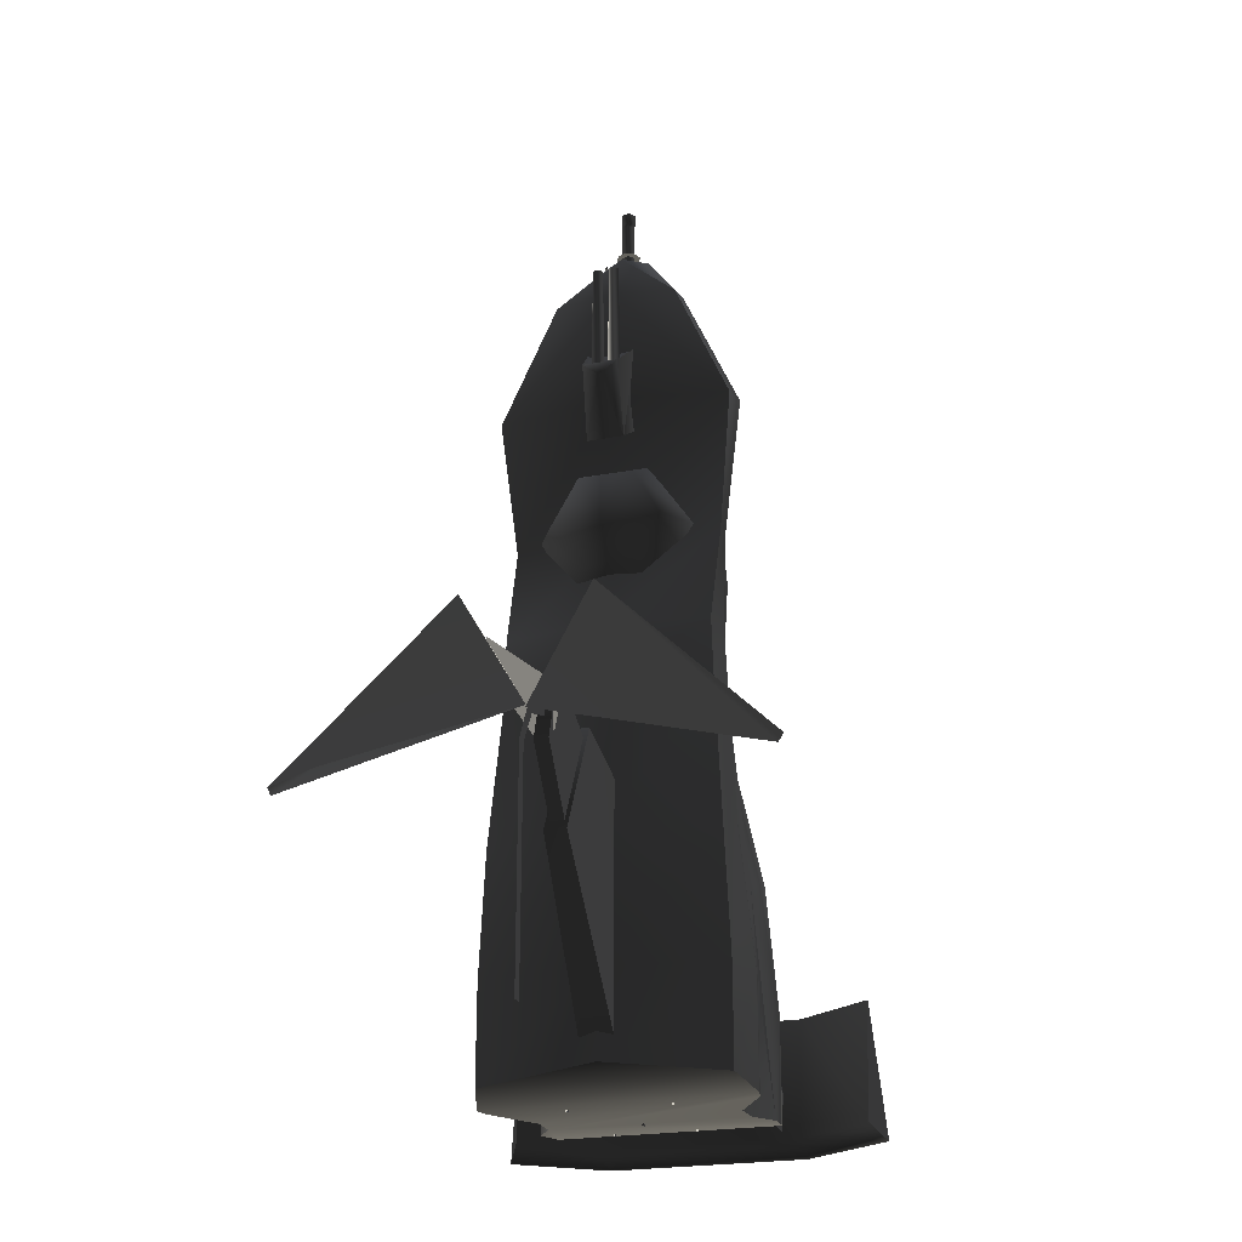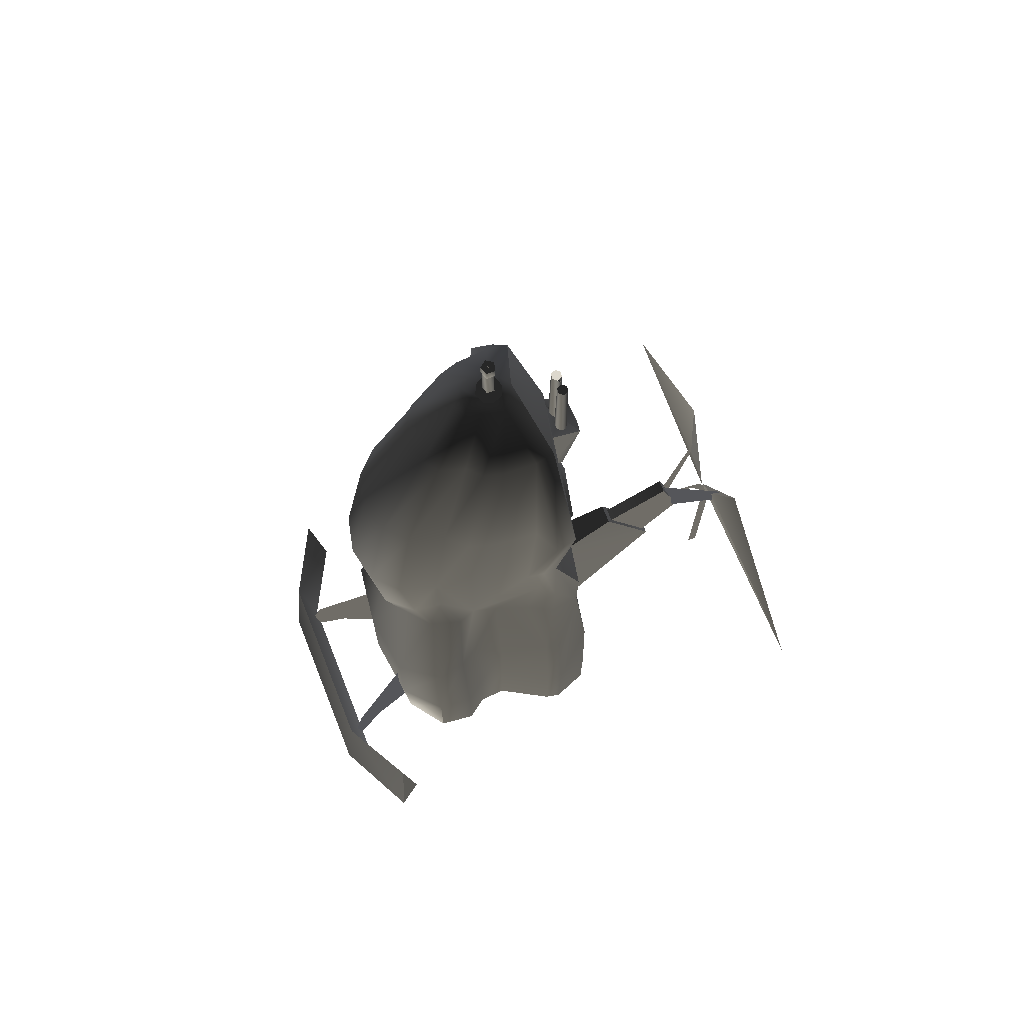
<metadata>
{"format":"obj","ext":"obj","renderer":"f3d","projection":"perspective","resolution":1024,"background":"white","views":[{"elev":-23.3,"azim":17.9,"up":"+Z"},{"elev":72.2,"azim":-111.8,"up":"+Z"}]}
</metadata>
<code>
v  -0.1158 0.01851 2.363
v  0.1158 0.01851 2.363
v  0.0994 0.1029 2.363
v  0.07017 0.1671 2.363
v  0.000691 -0.06181 2.363
v  -0.08914 0.1245 2.363
v  -0.06615 0.1877 2.363
v  0.000219 0.2278 2.363
v  0.5726 -0.3276 -1.801
v  -0.5726 -0.3276 -1.801
v  -0.6301 -0.1496 -1.857
v  0.6301 -0.1496 -1.857
v  -0.6139 -0.07022 -1.857
v  -0.4657 0.191 -1.857
v  0.004836 -0.4285 -1.745
v  -0.4729 0.3321 -1.857
v  0.6139 -0.07022 -1.857
v  0.4657 0.191 -1.857
v  -0.5499 0.4418 -1.857
v  -0.5312 0.6332 -1.841
v  0.5312 0.6332 -1.841
v  0.5499 0.4418 -1.857
v  0.4729 0.3321 -1.857
v  -0.3402 0.787 -1.785
v  0.3402 0.787 -1.785
v  0.001688 0.8323 -1.757
v  0.001688 0.8576 -1.336
v  0.3402 0.8122 -1.336
v  0.3347 0.8069 -0.7431
v  0.5312 0.6332 -1.336
v  0.00166 0.85 -0.7431
v  0.4874 0.5897 -0.7431
v  0.4564 0.4397 -0.7431
v  0.1719 0.7082 -0.02044
v  0.3319 0.5734 -0.02016
v  0.000853 0.7446 -0.02044
v  0.3028 0.6394 0.271
v  0.39 0.4072 0.000193
v  0.1834 0.7752 0.271
v  0.2941 0.7076 0.7811
v  0.334 0.493 0.3148
v  0.1781 0.8196 0.7811
v  0.3567 0.5152 0.7811
v  0.1583 0.7044 1.458
v  0.2614 0.5977 1.458
v  0.37 0.41 0.6537
v  0.3575 0.3162 0.000193
v  0.317 0.4266 1.458
v  0.1088 0.4375 2.073
v  0.1797 0.3762 2.073
v  0.41 0.3331 1.458
v  0.218 0.2587 2.073
v  0.000619 0.4627 2.073
v  -0.1088 0.4375 2.073
v  0.000901 0.7411 1.458
v  0.001013 0.8609 0.7811
v  0.2819 0.1944 2.073
v  0.3087 0.1025 2.073
v  0.449 0.1995 1.458
v  0.3195 -0.06468 2.073
v  0.3027 -0.1621 2.073
v  0.4725 -0.01163 1.458
v  0.4596 0.02438 0.6536
v  0.595 -0.07576 1.458
v  0.5034 -0.04998 0.7811
v  0.5731 -0.1853 1.458
v  0.5009 -0.1217 0.7811
v  0.5086 -0.1242 0.271
v  0.4899 -0.2763 0.271
v  0.497 -0.2691 -0.02016
v  0.5447 -0.3281 -0.7431
v  0.5726 -0.3276 -1.336
v  0.5655 -0.1525 -0.7431
v  0.516 -0.1139 -0.02016
v  0.4495 -0.05085 0.3142
v  0.6301 -0.1496 -1.336
v  0.5509 -0.07298 -0.7431
v  0.4532 0.0157 0.00084
v  0.3917 0.1916 0.000193
v  0.6139 -0.07022 -1.336
v  0.4752 0.191 -0.7431
v  0.4657 0.191 -1.336
v  0.3941 0.3357 -0.7431
v  0.4729 0.3321 -1.336
v  0.4927 0.4418 -1.336
v  0.4006 0.192 0.3149
v  0.00091 0.814 0.271
v  -0.334 0.493 0.3148
v  -0.3028 0.6394 0.271
v  -0.3319 0.5734 -0.02016
v  -0.39 0.4072 0.000193
v  -0.4874 0.5897 -0.7431
v  -0.1719 0.7082 -0.02044
v  -0.3347 0.8069 -0.7431
v  -0.3575 0.3162 0.000193
v  -0.3567 0.5152 0.7811
v  -0.4564 0.4397 -0.7431
v  -0.5312 0.6332 -1.336
v  -0.3402 0.8122 -1.336
v  -0.5499 0.4418 -1.336
v  -0.4729 0.3321 -1.336
v  -0.3941 0.3357 -0.7431
v  -0.4657 0.191 -1.336
v  -0.4752 0.191 -0.7431
v  -0.3917 0.1916 0.000193
v  -0.5509 -0.07298 -0.7431
v  -0.6139 -0.07022 -1.336
v  -0.516 -0.1139 -0.02016
v  -0.5655 -0.1525 -0.7431
v  -0.4544 0.01603 0.000594
v  -0.4507 -0.05035 0.3144
v  -0.5086 -0.1242 0.271
v  -0.497 -0.2691 -0.02016
v  -0.6301 -0.1496 -1.336
v  -0.5726 -0.3276 -1.336
v  -0.5447 -0.3281 -0.7431
v  -0.4899 -0.2763 0.271
v  -0.5009 -0.1217 0.7811
v  -0.5731 -0.1853 1.458
v  -0.5034 -0.04998 0.7811
v  -0.4572 0.02356 0.6537
v  -0.595 -0.07576 1.458
v  -0.3027 -0.1621 2.073
v  -0.4725 -0.01163 1.458
v  -0.3195 -0.06468 2.073
v  -0.449 0.1995 1.458
v  -0.3087 0.1025 2.073
v  -0.2819 0.1944 2.073
v  -0.41 0.3331 1.458
v  -0.317 0.4266 1.458
v  -0.218 0.2587 2.073
v  -0.2614 0.5977 1.458
v  -0.2941 0.7076 0.7811
v  -0.1781 0.8196 0.7811
v  -0.1834 0.7752 0.271
v  -0.1797 0.3762 2.073
v  -0.1583 0.7044 1.458
v  0.002816 -0.2282 2.073
v  0.004097 -0.2815 1.458
v  0.004609 -0.1733 0.7811
v  0.004138 -0.3698 0.271
v  0.003802 -0.3627 -0.02016
v  0.004601 -0.4292 -0.7431
v  0.004836 -0.4285 -1.336
v  0.1323 -0.3168 0.5836
v  0.2649 -0.3168 0.8133
v  -0.000304 -0.3755 0.8133
v  -0.1329 -0.3168 1.043
v  -0.2655 -0.3168 0.8133
v  0.1323 -0.3168 1.043
v  -0.1329 -0.3168 0.5836
v  0.1872 -0.1419 0.4885
v  0.3747 -0.1419 0.8133
v  -0.1878 -0.1419 0.4885
v  -0.3753 -0.1419 0.8133
v  -0.1878 -0.1419 1.138
v  0.1872 -0.1419 1.138
v  -0.1184 -0.2301 1.295
v  -0.09124 -0.3156 1.233
v  -0.08631 -0.4031 1.595
v  -0.1184 -0.2228 1.748
v  0.1184 -0.2228 1.748
v  0.004704 -0.3476 1.597
v  0.08668 -0.4031 1.595
v  0.09124 -0.3156 1.233
v  0.1184 -0.2301 1.295
v  0 -0.4218 1.52
v  -0.07253 -0.3087 1.576
v  -0.06799 -0.3093 2.144
v  -0.05094 -0.2872 2.144
v  -0.05269 -0.2829 1.576
v  -0.02042 -0.2872 1.576
v  -0.02322 -0.2909 2.144
v  -0.01255 -0.3167 2.144
v  -0.008 -0.3173 1.576
v  -0.02959 -0.3389 2.144
v  -0.02784 -0.3431 1.576
v  -0.06011 -0.3388 1.576
v  -0.05731 -0.3352 2.144
v  -0.002932 -0.3172 2.165
v  -0.002932 -0.3072 2.165
v  -0.002932 -0.3072 2.155
v  -0.002932 -0.3172 2.155
v  0.007068 -0.3172 2.165
v  0.007068 -0.3072 2.165
v  0.007068 -0.3172 2.155
v  0.007068 -0.3072 2.155
v  0.03107 -0.2866 2.144
v  0.02956 -0.2823 1.576
v  0.008293 -0.3069 1.576
v  0.0128 -0.3078 2.144
v  0.022 -0.3342 2.144
v  0.019 -0.3377 1.576
v  0.05098 -0.3438 1.576
v  0.04947 -0.3394 2.144
v  0.07224 -0.3191 1.576
v  0.06774 -0.3183 2.144
v  0.05854 -0.2919 2.144
v  0.06153 -0.2884 1.576
v  -0.0514 -0.9569 -0.8951
v  -0.0514 -0.675 -0.3534
v  -0.08291 -0.3333 -0.5353
v  -0.08291 -0.3333 -1.746
v  0.0514 -0.675 -0.3534
v  0.0514 -0.9569 -0.8951
v  0.08291 -0.3333 -1.746
v  0.08291 -0.3333 -0.5353
v  -0.03335 -0.7394 -1.127
v  -0.03335 -0.5586 -0.4875
v  0.03335 -0.5586 -0.4875
v  0.03335 -0.7394 -1.127
v  0.03335 -1.141 -0.5609
v  0.03335 -1.033 -0.2206
v  -0.03335 -1.033 -0.2206
v  -0.03335 -1.141 -0.5609
v  0.1814 -1.33 -0.3017
v  0.1819 -1.331 -0.1635
v  -0.01459 -1.016 -0.2726
v  0.04701 -1.115 -0.5388
v  -0.001843 -1.323 -0.4822
v  -0.3002 -1.349 0.03655
v  -1.095 -1.406 -0.7488
v  -1.072 -1.415 -0.7883
v  -0.1536 -1.291 -0.2252
v  -0.004884 -1.323 -0.4918
v  0.2935 -1.349 0.02702
v  0.1469 -1.291 -0.2347
v  1.088 -1.407 -0.7585
v  1.065 -1.415 -0.7978
v  0 -1.346 -0.652
v  0 -1.397 -0.652
v  3e-06 -1.298 -0.4665
v  3e-06 -1.256 -0.4963
v  3e-06 -1.023 -0.4267
v  4e-06 -1.067 -0.392
v  0 -1.397 -1.713
v  0 -1.346 -1.713
v  0.01938 -1.016 -0.2726
v  -0.1772 -1.331 -0.1635
v  -0.1766 -1.33 -0.3017
v  -0.04222 -1.115 -0.5388
v  0 -0.159 2.246
v  5e-06 -0.159 2.246
v  0 -0.159 2.246
v  0 -0.159 2.246
v  -5e-06 -0.159 2.246
v  0 -0.159 2.246
v  0 -0.4548 -1.68
v  5e-06 -0.4548 -1.68
v  0 -0.4548 -1.68
v  0 -0.4547 -1.68
v  -5e-06 -0.4548 -1.68
v  0 -0.4548 -1.68
v  -0.8699 0.9357 -1.211
v  -0.8699 0.9357 -1.211
v  -0.8699 0.9357 -1.211
v  -0.8699 0.9357 -1.211
v  -0.8699 0.9357 -1.211
v  -0.8699 0.9357 -1.211
v  0.8699 0.9357 -1.211
v  0.8699 0.9357 -1.211
v  0.8699 0.9357 -1.211
v  0.8699 0.9357 -1.211
v  0.8699 0.9357 -1.211
v  0.8699 0.9357 -1.211
v  -0.005 0.6306 1.481
v  -0.005 0.6406 1.481
v  -0.005 0.6406 1.471
v  -0.005 0.6306 1.471
v  0.005 0.6306 1.481
v  0.005 0.6406 1.481
v  0.005 0.6306 1.471
v  0.005 0.6406 1.471
v  -0.005 0.2383 -1.876
v  -0.005 0.2483 -1.876
v  -0.005 0.2483 -1.886
v  -0.005 0.2383 -1.886
v  0.005 0.2383 -1.876
v  0.005 0.2483 -1.876
v  0.005 0.2383 -1.886
v  0.005 0.2483 -1.886
v  -0.34 0.9953 -1.676
v  -0.4258 1.231 -1.81
v  -0.3883 1.128 -1.428
v  -0.2541 0.7594 -1.035
v  -0.2541 0.7594 -1.737
v  0.3883 1.128 -1.428
v  0.4258 1.231 -1.81
v  0.34 0.9953 -1.676
v  0.2541 0.7594 -1.737
v  0.2541 0.7594 -1.035
v  -0.4886 1.214 -1.219
v  -0.4881 1.147 -1.8
v  0.4881 1.147 -1.8
v  0.4886 1.214 -1.219
v  0.8538 0.944 -1.783
v  -0.8629 1.009 -1.202
v  -0.8538 0.944 -1.783
v  -0.9241 1.065 -1.855
v  -0.4886 1.285 -1.873
v  0.4886 1.285 -1.873
v  0.8629 1.009 -1.202
v  0.9241 1.065 -1.855
v  0.03474 0.05047 2.679
v  0.009861 0.08472 2.679
v  -0.03039 0.07164 2.679
v  0.009861 0.01623 2.679
v  -0.03039 0.02931 2.679
v  0.009861 0.01623 2.622
v  -0.03039 0.02931 2.622
v  0.008427 0.02065 2.606
v  -0.02664 0.03204 2.606
v  0.008427 0.02065 2.306
v  -0.02664 0.03204 2.306
v  0.008427 0.0803 2.606
v  0.009861 0.08472 2.622
v  0.03474 0.05047 2.622
v  0.0301 0.05047 2.606
v  0.0301 0.05047 2.306
v  0.008427 0.0803 2.306
v  -0.02664 0.06891 2.606
v  -0.03039 0.07164 2.622
v  -0.02664 0.06891 2.306
v  3.574e-07 -0.015 2.386
v  0.04699 0.004462 2.386
v  0.06645 0.05145 2.386
v  -0.04698 0.004462 2.386
v  -0.06645 0.05145 2.386
v  -0.04698 0.09843 2.386
v  3.441e-07 0.1179 2.386
v  0.04699 0.09843 2.386
v  -0.005 0.04333 2.689
v  -0.005 0.05333 2.689
v  -0.005 0.05333 2.679
v  -0.005 0.04333 2.679
v  0.005 0.04333 2.689
v  0.005 0.05333 2.689
v  0.005 0.04333 2.679
v  0.005 0.05333 2.679
v  3.56e-07 -0.008119 2.43
v  0.04212 0.009327 2.43
v  0.05957 0.05145 2.43
v  -0.04212 0.009327 2.43
v  -0.05957 0.05145 2.43
v  -0.04212 0.09357 2.43
v  3.441e-07 0.111 2.43
v  0.04212 0.09357 2.43
v  -0.2206 0.5056 -1.87
v  -0.2206 0.4956 -1.87
v  -0.2206 0.4956 -1.86
v  -0.2206 0.5056 -1.86
v  -0.2106 0.5056 -1.87
v  -0.2106 0.4956 -1.87
v  -0.2106 0.5056 -1.86
v  -0.2106 0.4956 -1.86
v  0.1675 0.5056 -1.87
v  0.1675 0.4956 -1.87
v  0.1675 0.4956 -1.86
v  0.1675 0.5056 -1.86
v  0.1775 0.5056 -1.87
v  0.1775 0.4956 -1.87
v  0.1775 0.5056 -1.86
v  0.1775 0.4956 -1.86
v  0.2322 -0.08694 -1.873
v  0.2322 -0.09694 -1.873
v  0.2322 -0.09694 -1.863
v  0.2322 -0.08694 -1.863
v  0.2422 -0.08694 -1.873
v  0.2422 -0.09694 -1.873
v  0.2422 -0.08694 -1.863
v  0.2422 -0.09694 -1.863
v  -0.2422 -0.08694 -1.873
v  -0.2422 -0.09694 -1.873
v  -0.2422 -0.09694 -1.863
v  -0.2422 -0.08694 -1.863
v  -0.2322 -0.08694 -1.873
v  -0.2322 -0.09694 -1.873
v  -0.2322 -0.08694 -1.863
v  -0.2322 -0.09694 -1.863
g frm-fuselg
f 1 2 3
f 1 3 4
f 1 5 2
f 1 4 6
f 7 6 4
f 4 8 7
f 9 10 11
f 9 11 12
f 11 13 14
f 12 11 14
f 9 15 10
f 16 17 12
f 12 14 16
f 16 18 17
f 16 19 20
f 16 20 21
f 16 21 22
f 16 22 23
f 16 23 18
f 21 20 24
f 21 24 25
f 25 24 26
f 27 28 25
f 27 25 26
f 28 21 25
f 28 29 30
f 28 30 21
f 31 29 28
f 30 22 21
f 30 32 33
f 33 22 30
f 29 32 30
f 34 32 29
f 34 35 32
f 35 33 32
f 36 34 29
f 36 29 31
f 35 37 38
f 35 38 33
f 39 37 35
f 39 35 34
f 39 40 37
f 37 41 38
f 40 41 37
f 39 42 40
f 40 43 41
f 44 45 40
f 44 40 42
f 45 43 40
f 41 43 46
f 46 47 41
f 47 38 41
f 45 48 43
f 48 46 43
f 49 50 45
f 49 45 44
f 50 48 45
f 48 51 46
f 50 52 48
f 52 51 48
f 8 4 50
f 8 50 49
f 4 52 50
f 53 49 44
f 8 53 54
f 53 44 55
f 55 44 42
f 55 42 56
f 52 4 3
f 2 57 3
f 3 57 52
f 2 58 57
f 52 57 51
f 57 58 59
f 57 59 51
f 2 60 58
f 2 61 60
f 58 60 62
f 58 62 59
f 46 51 59
f 46 59 63
f 59 62 63
f 62 64 65
f 62 65 63
f 60 64 62
f 60 61 66
f 60 66 64
f 61 2 5
f 64 66 67
f 64 67 65
f 68 65 69
f 63 65 68
f 65 67 69
f 68 69 70
f 68 70 71
f 68 71 72
f 73 74 68
f 68 72 73
f 75 68 74
f 63 68 75
f 76 72 9
f 73 72 76
f 77 78 73
f 77 73 76
f 78 74 73
f 78 75 74
f 79 75 78
f 79 78 77
f 77 76 80
f 77 80 81
f 79 77 81
f 80 76 12
f 76 9 12
f 82 80 17
f 80 12 17
f 83 81 80
f 83 80 82
f 79 81 47
f 47 81 83
f 33 38 83
f 33 83 84
f 83 82 84
f 38 47 83
f 84 82 18
f 82 17 18
f 33 84 23
f 84 18 23
f 33 23 85
f 85 23 22
f 46 79 47
f 46 86 79
f 79 86 75
f 46 63 75
f 46 75 86
f 56 42 39
f 87 39 34
f 56 39 87
f 87 34 36
f 31 28 27
f 33 85 22
f 88 89 90
f 88 90 91
f 91 90 92
f 90 93 94
f 90 94 92
f 89 93 90
f 88 91 95
f 96 89 88
f 96 88 95
f 95 91 97
f 97 91 92
f 97 92 98
f 92 94 99
f 92 99 98
f 94 31 27
f 94 27 99
f 98 99 24
f 99 27 26
f 99 26 24
f 100 98 20
f 98 24 20
f 97 98 100
f 100 20 19
f 101 100 19
f 102 97 100
f 102 100 101
f 101 19 16
f 103 101 16
f 104 102 101
f 104 101 103
f 105 95 102
f 95 97 102
f 104 105 102
f 105 104 106
f 106 104 103
f 107 103 14
f 103 16 14
f 106 103 107
f 108 106 109
f 108 110 106
f 105 106 110
f 109 106 107
f 105 110 111
f 95 105 111
f 108 112 110
f 112 111 110
f 113 112 108
f 113 108 109
f 113 109 114
f 109 107 114
f 114 107 13
f 107 14 13
f 115 114 11
f 114 13 11
f 113 114 116
f 116 114 115
f 113 117 118
f 113 118 112
f 119 120 118
f 118 120 112
f 121 111 120
f 121 120 122
f 120 111 112
f 119 122 120
f 123 122 119
f 122 124 121
f 125 124 122
f 123 125 122
f 95 111 121
f 95 121 124
f 95 124 126
f 125 126 124
f 1 127 125
f 1 125 123
f 125 127 126
f 5 1 123
f 1 128 127
f 127 128 129
f 127 129 126
f 95 126 129
f 95 129 96
f 128 130 129
f 129 130 96
f 6 131 128
f 1 6 128
f 128 131 130
f 131 132 130
f 130 132 133
f 130 133 96
f 96 133 89
f 133 134 135
f 133 135 89
f 132 134 133
f 136 137 132
f 131 136 132
f 132 137 134
f 6 136 131
f 6 7 136
f 7 54 136
f 136 54 137
f 54 55 137
f 137 55 56
f 137 56 134
f 54 7 8
f 54 53 55
f 8 49 53
f 134 56 87
f 134 87 135
f 135 87 36
f 135 36 93
f 89 135 93
f 93 36 31
f 93 31 94
f 115 11 10
g frm-fuselg
f 66 61 138
f 66 138 139
f 5 123 138
f 5 138 61
f 138 123 119
f 138 119 139
f 66 139 140
f 66 140 67
f 139 119 118
f 139 118 140
f 140 117 141
f 67 140 141
f 140 118 117
f 67 141 69
f 69 141 142
f 141 117 113
f 141 113 142
f 69 142 70
f 142 113 116
f 142 116 143
f 70 142 143
f 70 143 71
f 71 143 144
f 143 116 115
f 143 115 144
f 71 144 72
f 72 144 15
f 144 115 10
f 144 10 15
f 72 15 9
g frm-hatchz
f 145 146 147
f 148 149 147
f 146 150 147
f 151 145 147
f 149 151 147
f 150 148 147
f 146 145 152
f 146 152 153
f 150 146 153
f 145 151 154
f 145 154 152
f 151 149 155
f 151 155 154
f 149 148 156
f 149 156 155
f 148 150 157
f 148 157 156
f 150 153 157
g frm-pod
f 158 159 160
f 161 158 160
f 162 161 163
f 163 164 162
f 163 161 160
f 160 164 163
f 165 166 162
f 164 165 162
f 160 159 167
f 165 164 167
f 167 159 165
f 167 164 160
f 166 165 159
f 159 158 166
g frm-blgun
f 168 169 170
f 171 168 170
f 172 173 174
f 175 172 174
f 175 174 176
f 177 175 176
f 178 179 169
f 168 178 169
f 171 170 173
f 172 171 173
f 177 176 179
f 178 177 179
g frm-blgun
f 174 173 170
f 176 174 170
f 179 176 170
f 170 169 179
g frm-bwepemt
f 180 181 182
f 183 180 182
f 184 185 181
f 180 184 181
f 186 187 185
f 184 186 185
f 183 182 187
f 186 183 187
f 184 180 183
f 186 184 183
f 181 185 187
f 182 181 187
g frm-brgun
f 188 189 190
f 191 188 190
f 192 193 194
f 195 192 194
f 195 194 196
f 197 195 196
f 198 199 189
f 188 198 189
f 191 190 193
f 192 191 193
f 197 196 199
f 198 197 199
g frm-brgun
f 197 198 188
f 195 197 188
f 192 195 188
f 188 191 192
g frm-landgr1
f 200 201 202
f 200 202 203
f 204 205 206
f 204 206 207
g frm-landgr1
f 201 204 207
f 201 207 202
f 205 200 203
f 205 203 206
f 205 204 201
f 205 201 200
g frm-LL1
f 208 209 210
f 208 210 211
f 212 213 214
f 212 214 215
f 214 213 210
f 214 210 209
f 212 215 208
f 212 208 211
f 215 214 209
f 215 209 208
f 213 212 211
f 213 211 210
g frm-LLl
f 216 217 218
f 216 218 219
f 217 216 219
f 217 219 218
g frm-rlandgr
f 220 221 222
f 220 222 223
f 224 221 220
f 224 220 223
f 224 223 222
f 221 224 222
g frm-llandgr
f 225 226 227
f 228 229 225
f 228 225 227
f 228 227 226
f 229 228 226
f 229 226 225
g frm-LLa
f 230 231 232
f 230 232 233
f 231 230 233
f 231 233 232
f 232 233 234
f 232 234 235
f 233 235 234
f 233 232 235
f 236 237 230
f 236 230 231
f 237 236 231
f 237 231 230
g frm-LLr
f 238 239 240
f 238 240 241
f 241 240 239
f 241 239 238
g frm-SSf
f 242 243 244
f 243 242 245
f 246 242 244
f 242 246 245
f 247 246 244
f 246 247 245
f 243 247 244
f 247 243 245
g frm-SSa
f 248 249 250
f 249 248 251
f 252 248 250
f 248 252 251
f 253 252 250
f 252 253 251
f 249 253 250
f 253 249 251
g frm-SSr
f 254 255 256
f 255 254 257
f 258 254 256
f 254 258 257
f 259 258 256
f 258 259 257
f 255 259 256
f 259 255 257
g frm-SSl
f 260 261 262
f 263 262 261
f 260 262 264
f 263 264 262
f 260 264 265
f 263 265 264
f 260 265 261
f 263 261 265
g frm-cockpt
f 266 267 268
f 269 266 268
f 270 271 267
f 266 270 267
f 272 273 271
f 270 272 271
f 269 268 273
f 272 269 273
f 270 266 269
f 272 270 269
f 267 271 273
f 268 267 273
g frm-trail
f 274 275 276
f 277 274 276
f 278 279 275
f 274 278 275
f 280 281 279
f 278 280 279
f 277 276 281
f 280 277 281
f 278 274 277
f 280 278 277
f 275 279 281
f 276 275 281
g frm-rfinzzz
f 282 283 284
f 284 285 286
f 284 286 282
f 282 286 285
f 282 285 284
f 284 283 282
g frm-lfinzzz
f 287 288 289
f 289 290 291
f 289 291 287
f 287 291 290
f 287 290 289
f 289 288 287
g frm-finzzz1
f 292 293 294
f 292 294 295
f 295 294 296
f 293 292 297
f 293 297 298
f 292 299 297
f 292 300 299
f 300 292 295
f 300 295 301
f 301 295 302
f 301 302 303
f 295 296 302
f 293 300 301
f 300 293 298
f 300 298 299
f 293 301 294
f 294 301 303
f 294 303 296
f 297 299 298
f 296 303 302
g frm-cyl4
f 304 305 306
f 307 304 306
f 306 308 307
f 309 307 308
f 310 309 308
f 311 309 310
f 312 311 310
f 311 312 313
f 312 314 313
f 315 316 317
f 318 315 317
f 317 316 304
f 316 305 304
f 318 319 320
f 315 318 320
f 317 304 307
f 309 317 307
f 318 317 309
f 311 318 309
f 318 311 319
f 311 313 319
f 321 322 316
f 315 321 316
f 316 322 305
f 322 306 305
f 315 320 323
f 321 315 323
f 312 310 322
f 321 312 322
f 322 310 306
f 310 308 306
f 321 323 314
f 312 321 314
g frm-face2
f 324 325 326
f 327 324 326
f 328 327 326
f 329 328 326
f 330 329 326
f 326 331 330
g frm-fwepemt
f 332 333 334
f 335 332 334
f 336 337 333
f 332 336 333
f 338 339 337
f 336 338 337
f 335 334 339
f 338 335 339
f 336 332 335
f 338 336 335
f 333 337 339
f 334 333 339
g frm-face3
f 340 341 342
f 343 340 342
f 344 343 342
f 345 344 342
f 346 345 342
f 342 347 346
g frm-trthrust
f 348 349 350
f 351 348 350
f 352 353 349
f 348 352 349
f 354 355 353
f 352 354 353
f 351 350 355
f 354 351 355
f 352 348 351
f 354 352 351
f 349 353 355
f 350 349 355
g frm-tlthrust
f 356 357 358
f 359 356 358
f 360 361 357
f 356 360 357
f 362 363 361
f 360 362 361
f 359 358 363
f 362 359 363
f 360 356 359
f 362 360 359
f 357 361 363
f 358 357 363
g frm-blthrust
f 364 365 366
f 367 364 366
f 368 369 365
f 364 368 365
f 370 371 369
f 368 370 369
f 367 366 371
f 370 367 371
f 368 364 367
f 370 368 367
f 365 369 371
f 366 365 371
g frm-brthrust
f 372 373 374
f 375 372 374
f 376 377 373
f 372 376 373
f 378 379 377
f 376 378 377
f 375 374 379
f 378 375 379
f 376 372 375
f 378 376 375
f 373 377 379
f 374 373 379

</code>
